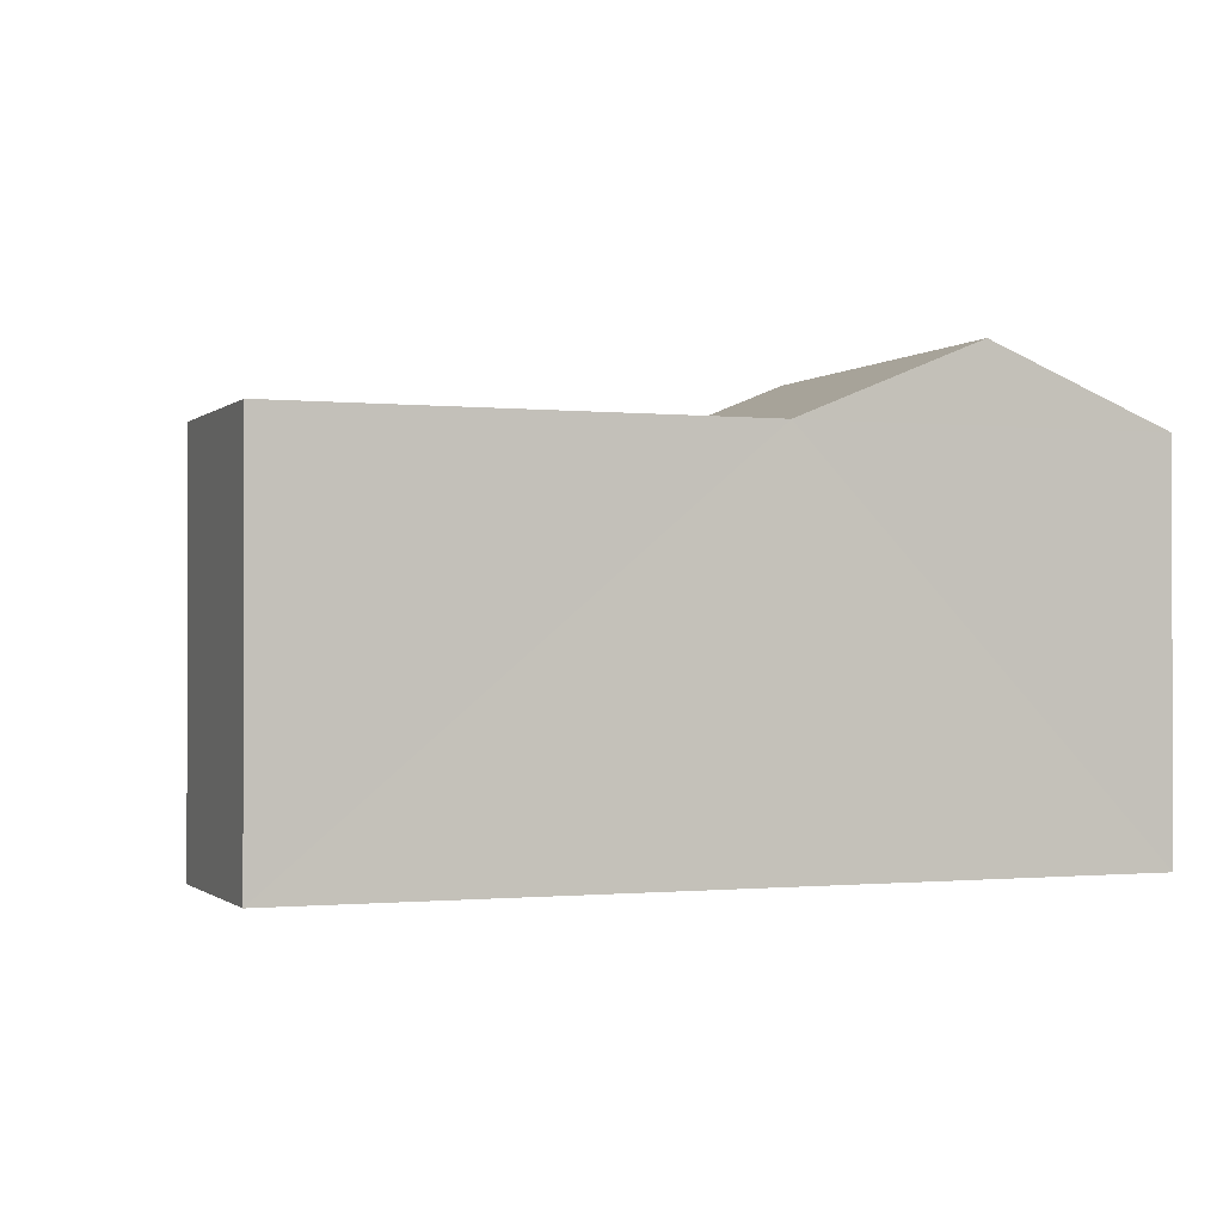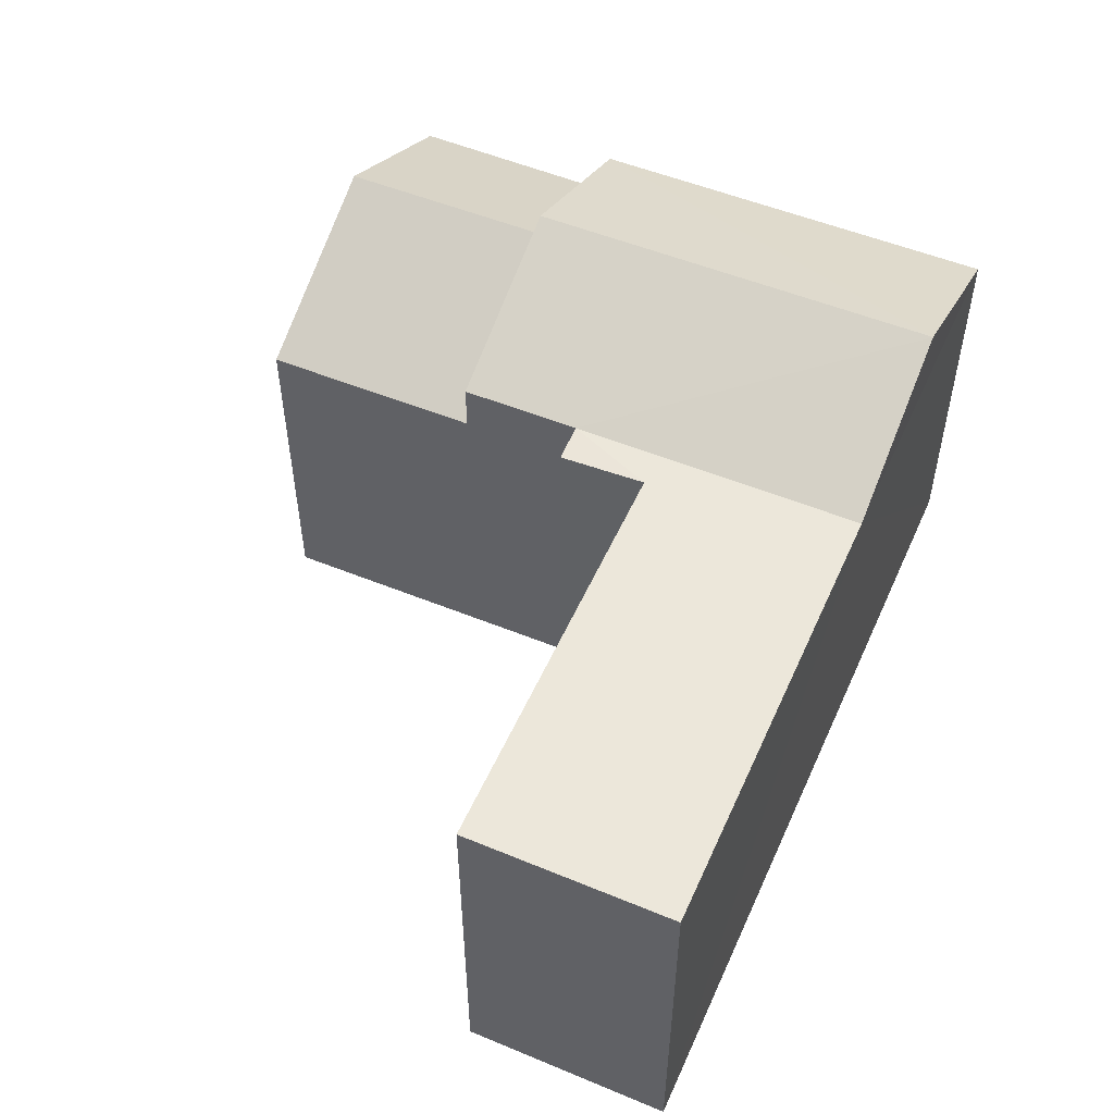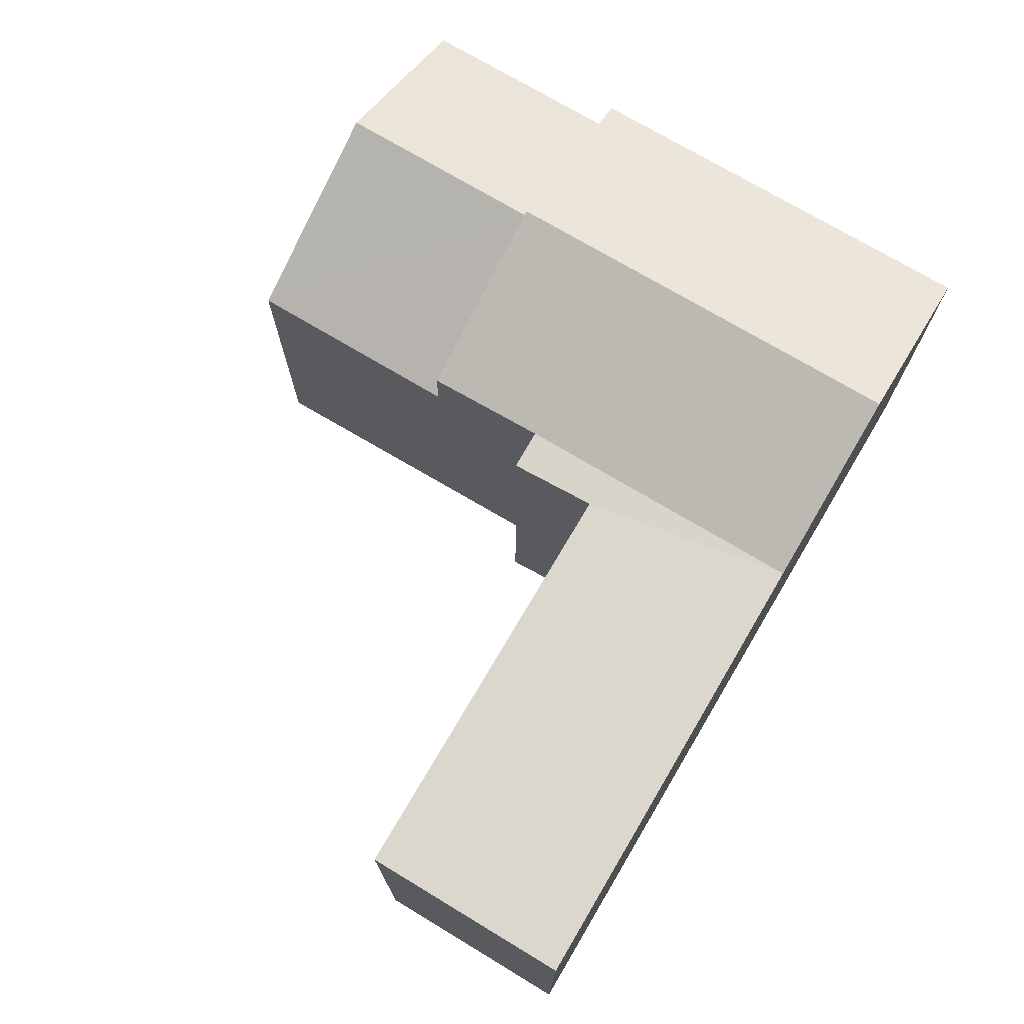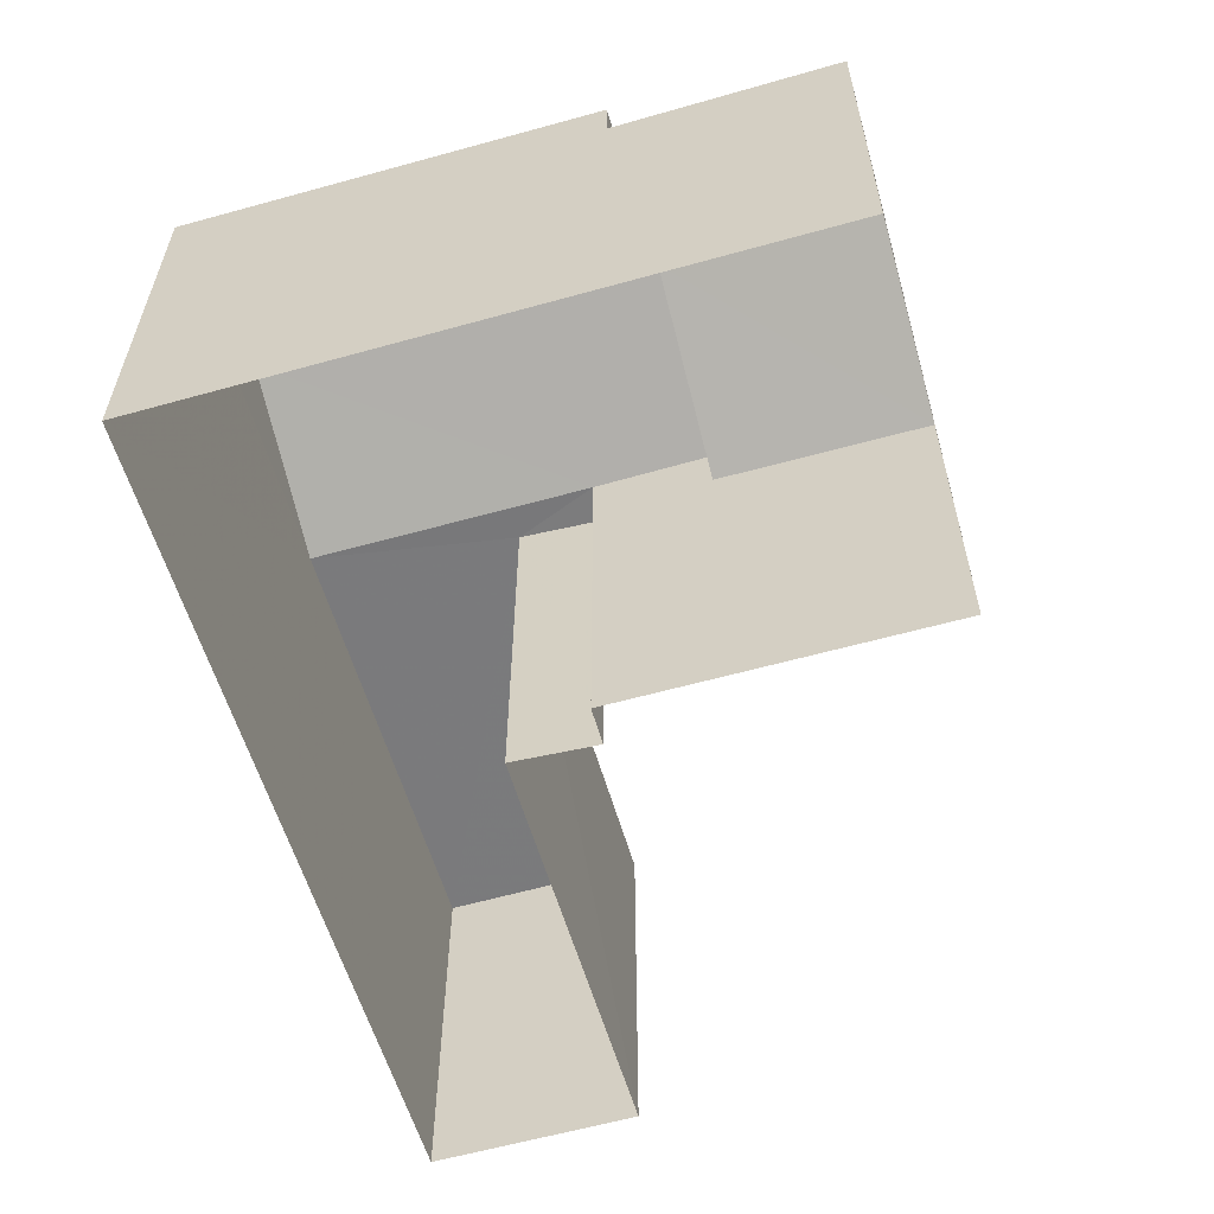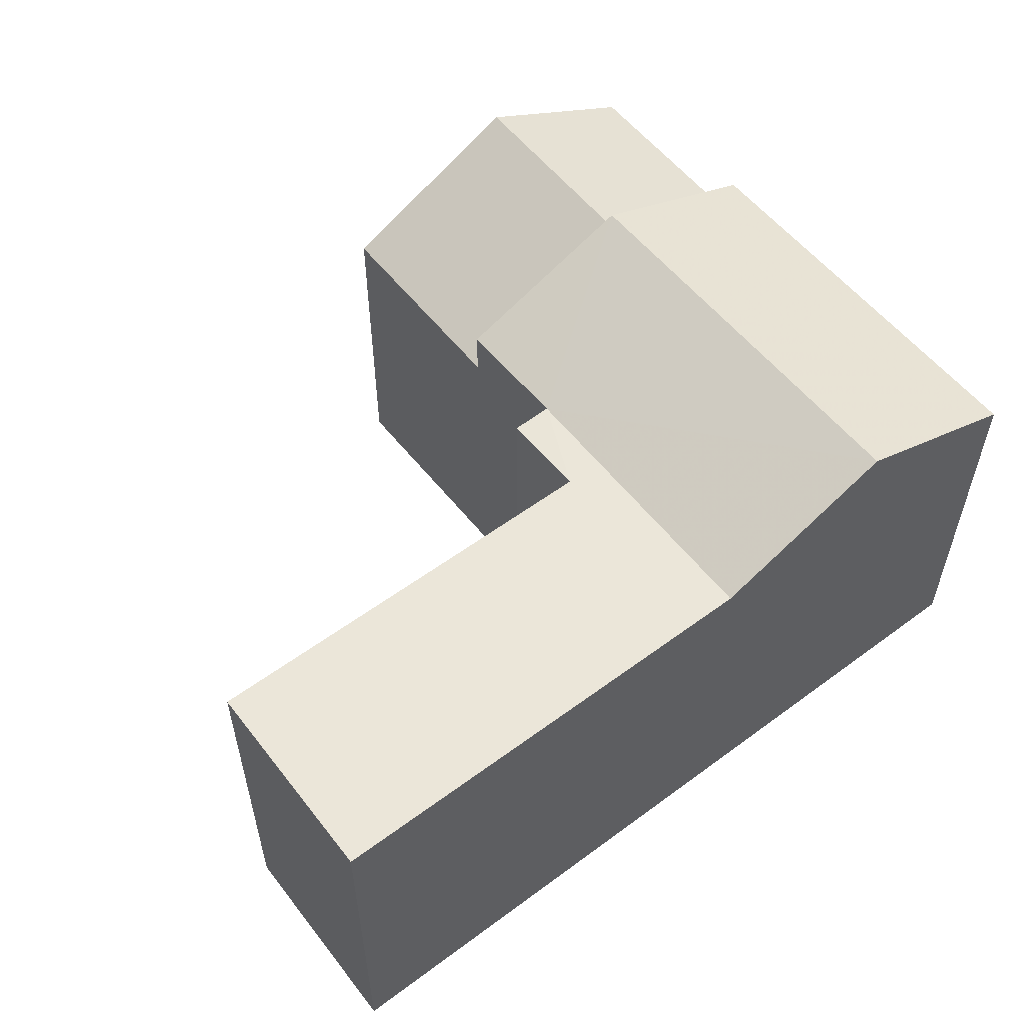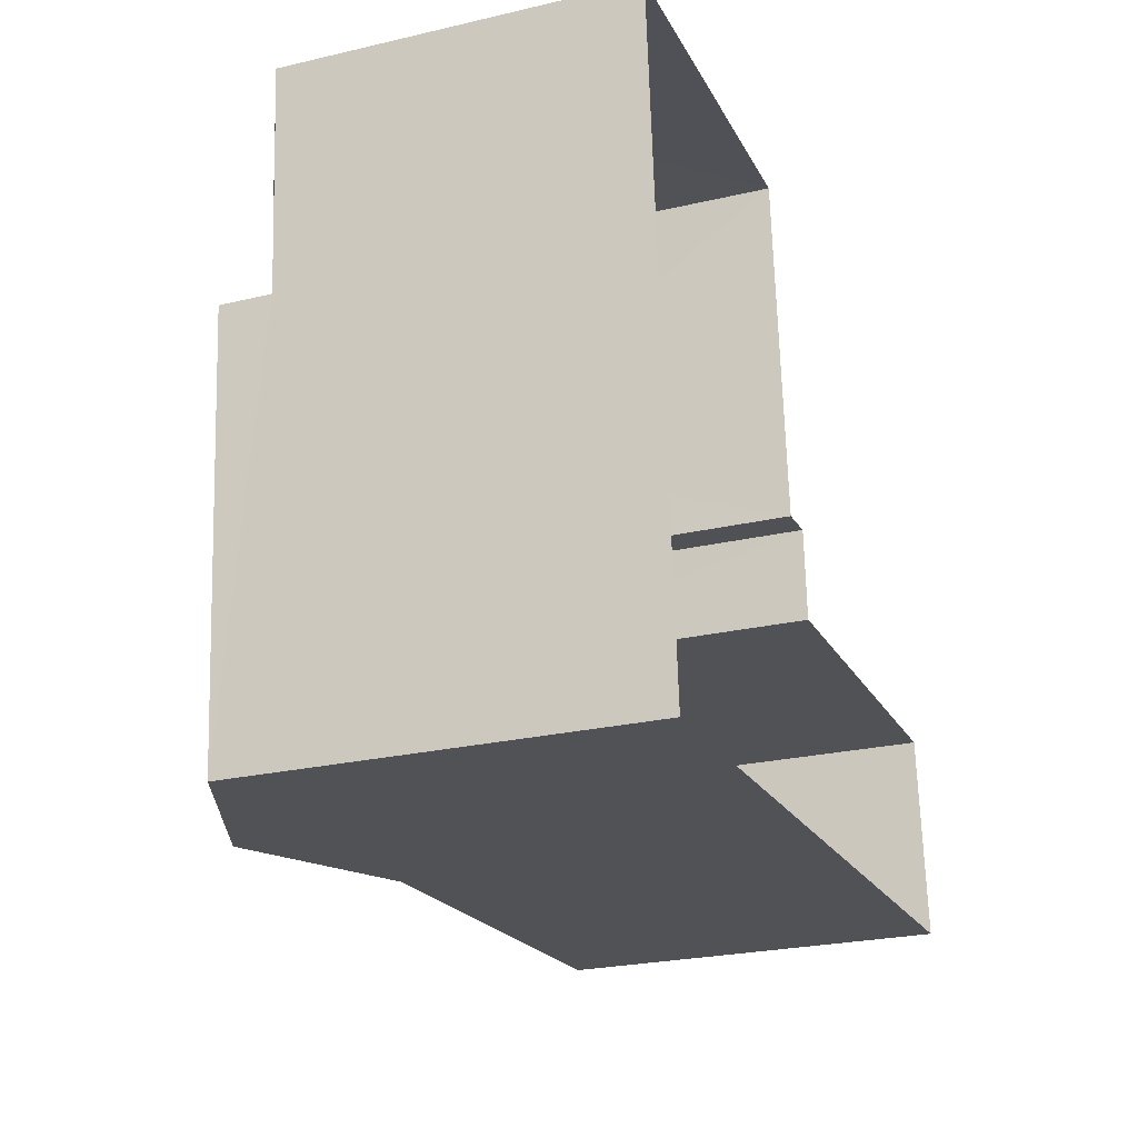
<metadata>
{"format":"obj","ext":"obj","renderer":"f3d","projection":"perspective","resolution":1024,"background":"white","views":[{"elev":-0.8,"azim":-26.3,"up":"+Z"},{"elev":52.7,"azim":-71.3,"up":"+Z"},{"elev":73.5,"azim":-64.3,"up":"+Z"},{"elev":-58.2,"azim":101.1,"up":"+Z"},{"elev":56.2,"azim":-42.8,"up":"+Z"},{"elev":-25.6,"azim":110.6,"up":"+Y"}]}
</metadata>
<code>
v -3.73e+05 -1.055e+05 22.88
v -3.729e+05 -1.055e+05 22.88
v -3.73e+05 -1.055e+05 22.88
v -3.729e+05 -1.055e+05 22.88
v -3.73e+05 -1.055e+05 22.88
v -3.73e+05 -1.055e+05 22.88
v -3.73e+05 -1.055e+05 22.88
v -3.73e+05 -1.055e+05 22.88
v -3.729e+05 -1.055e+05 29.15
v -3.729e+05 -1.055e+05 29.15
v -3.73e+05 -1.055e+05 27.83
v -3.73e+05 -1.055e+05 27.83
v -3.73e+05 -1.055e+05 28.55
v -3.73e+05 -1.055e+05 28.56
v -3.729e+05 -1.055e+05 29.66
v -3.73e+05 -1.055e+05 28.56
v -3.729e+05 -1.055e+05 29.66
v -3.729e+05 -1.055e+05 27.83
v -3.729e+05 -1.055e+05 27.83
v -3.73e+05 -1.055e+05 28.56
v -3.73e+05 -1.055e+05 28.56
v -3.73e+05 -1.055e+05 28.56
v -3.73e+05 -1.055e+05 28.56
v -3.729e+05 -1.055e+05 28.56
v -3.729e+05 -1.055e+05 28.55
f 1 2 3
f 2 4 3
f 5 6 7
f 5 4 6
f 8 3 5
f 3 4 5
f 9 10 11
f 12 9 11
f 13 14 15
f 14 16 17
f 15 14 17
f 9 18 10
f 9 19 18
f 20 21 22
f 21 16 22
f 22 14 23
f 22 16 14
f 17 24 25
f 15 17 25
f 22 5 7
f 20 22 7
f 2 1 18
f 18 11 10
f 18 1 11
f 21 7 6
f 21 20 7
f 16 4 24
f 24 17 16
f 6 4 16
f 21 6 16
f 11 1 12
f 13 12 14
f 14 12 3
f 12 1 3
f 23 3 8
f 23 14 3
f 19 9 25
f 25 9 15
f 15 9 13
f 9 12 13
f 22 8 5
f 22 23 8
f 25 24 19
f 24 4 19
f 19 2 18
f 19 4 2

</code>
